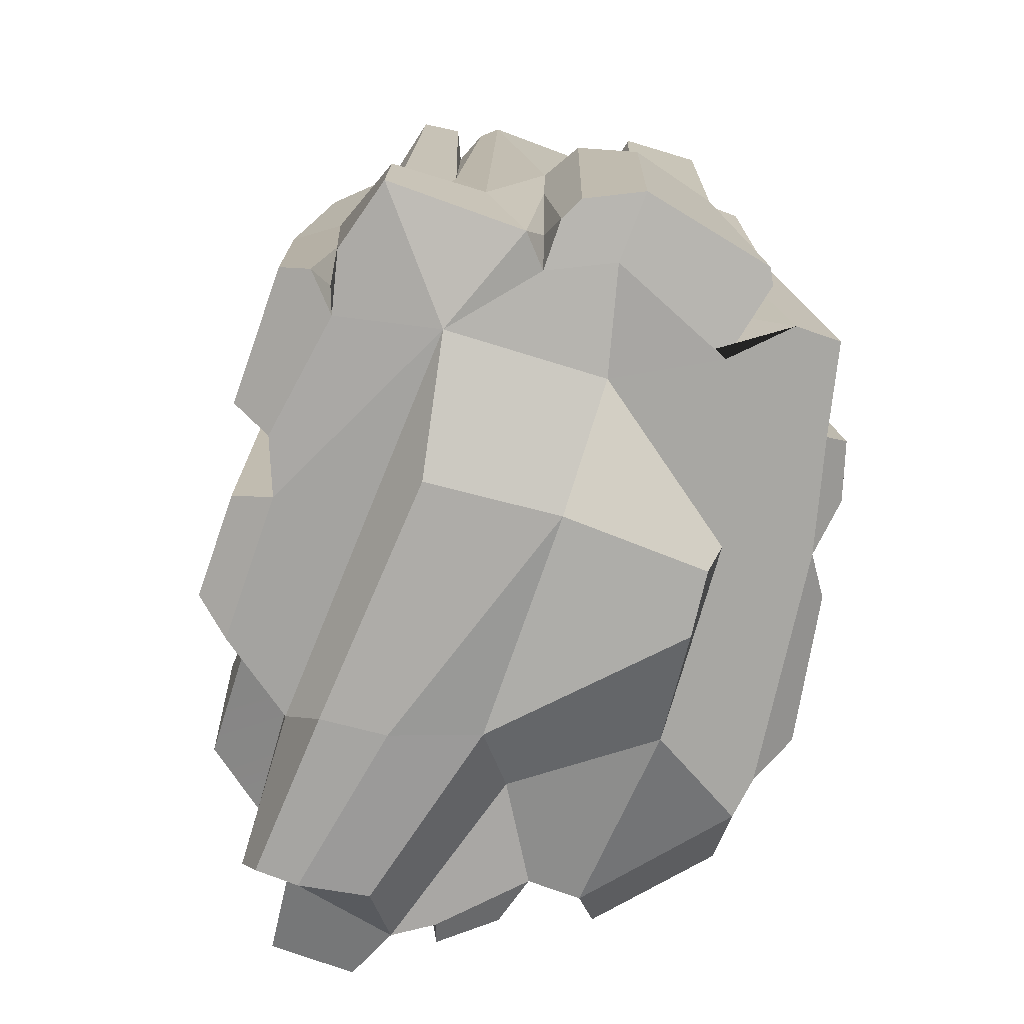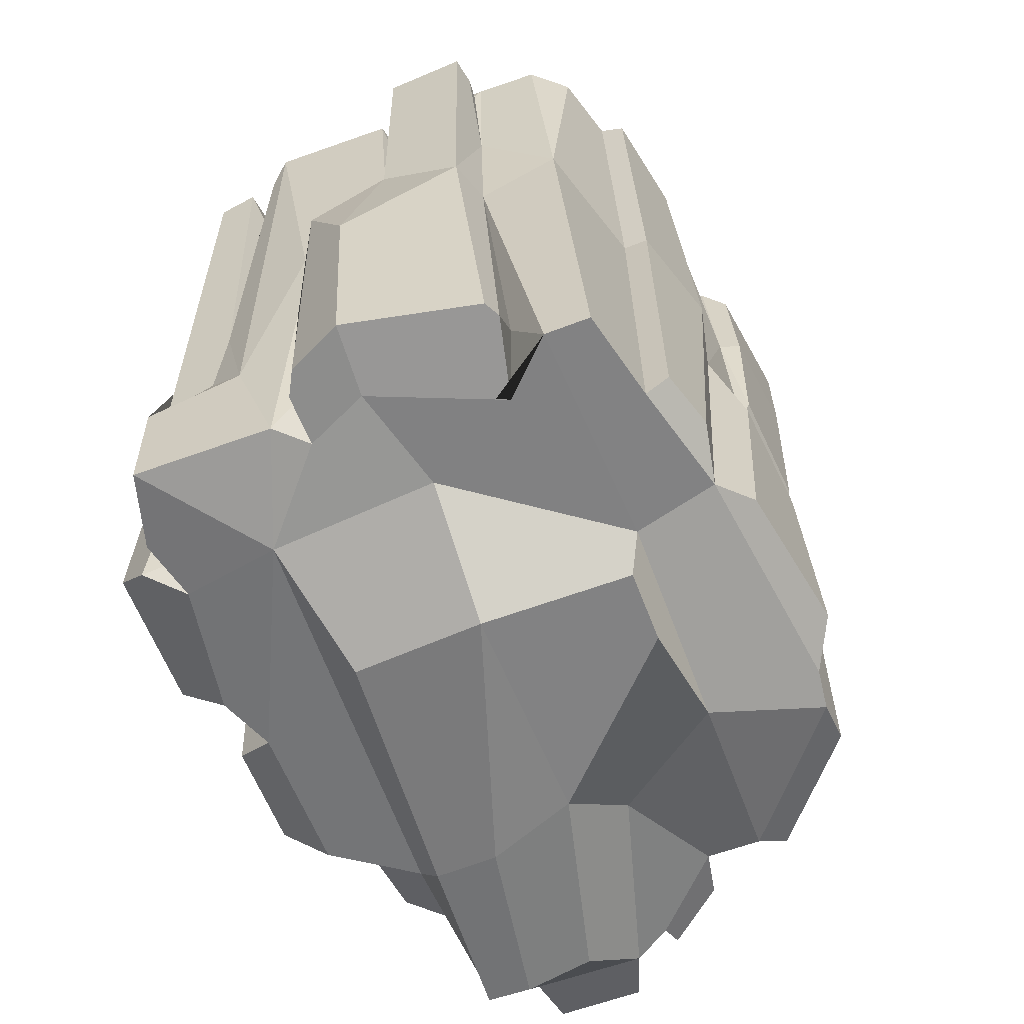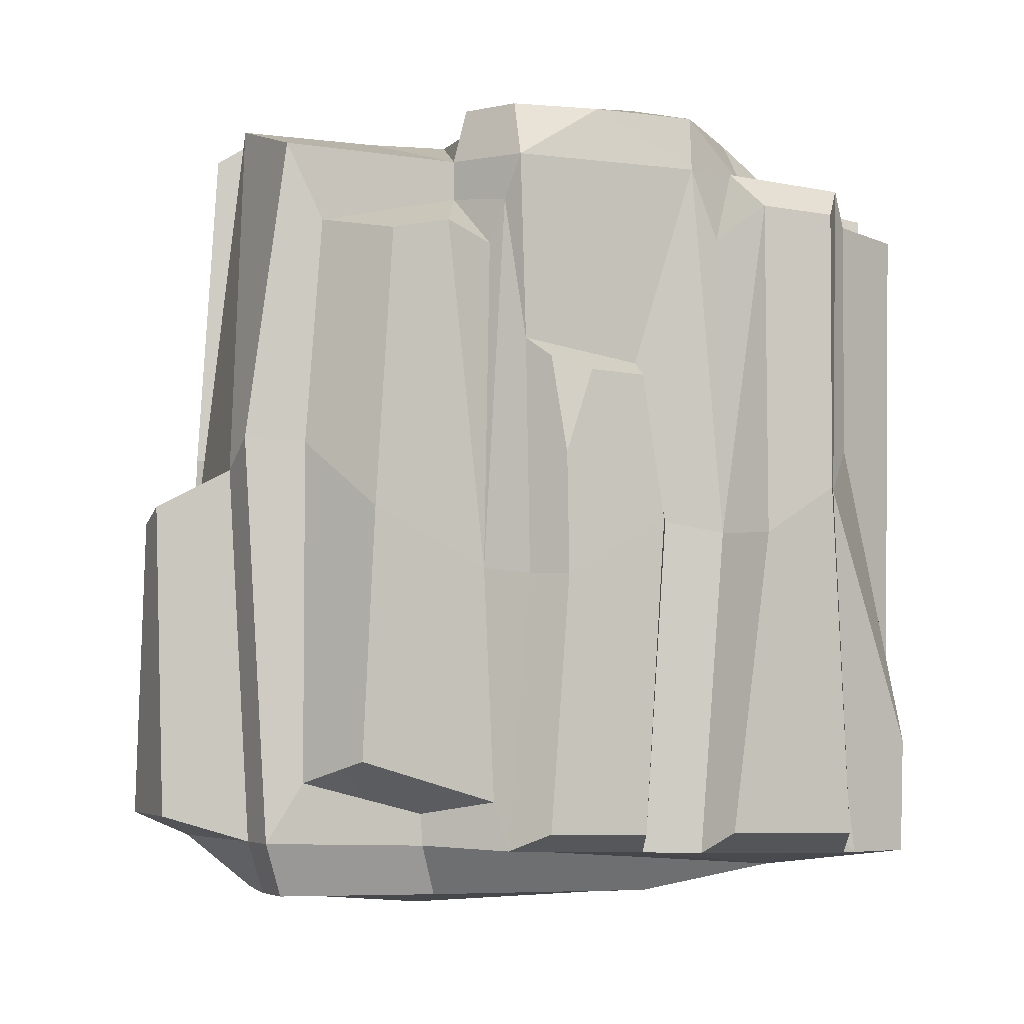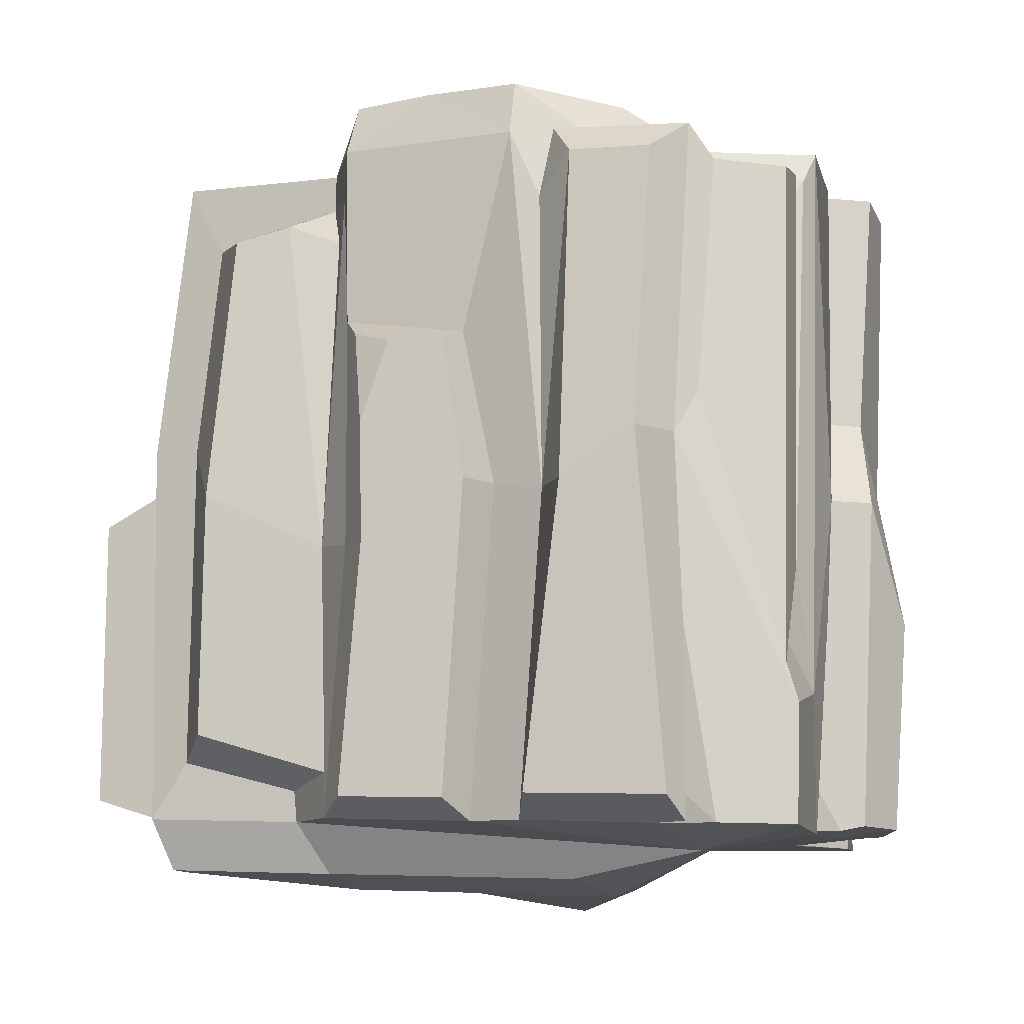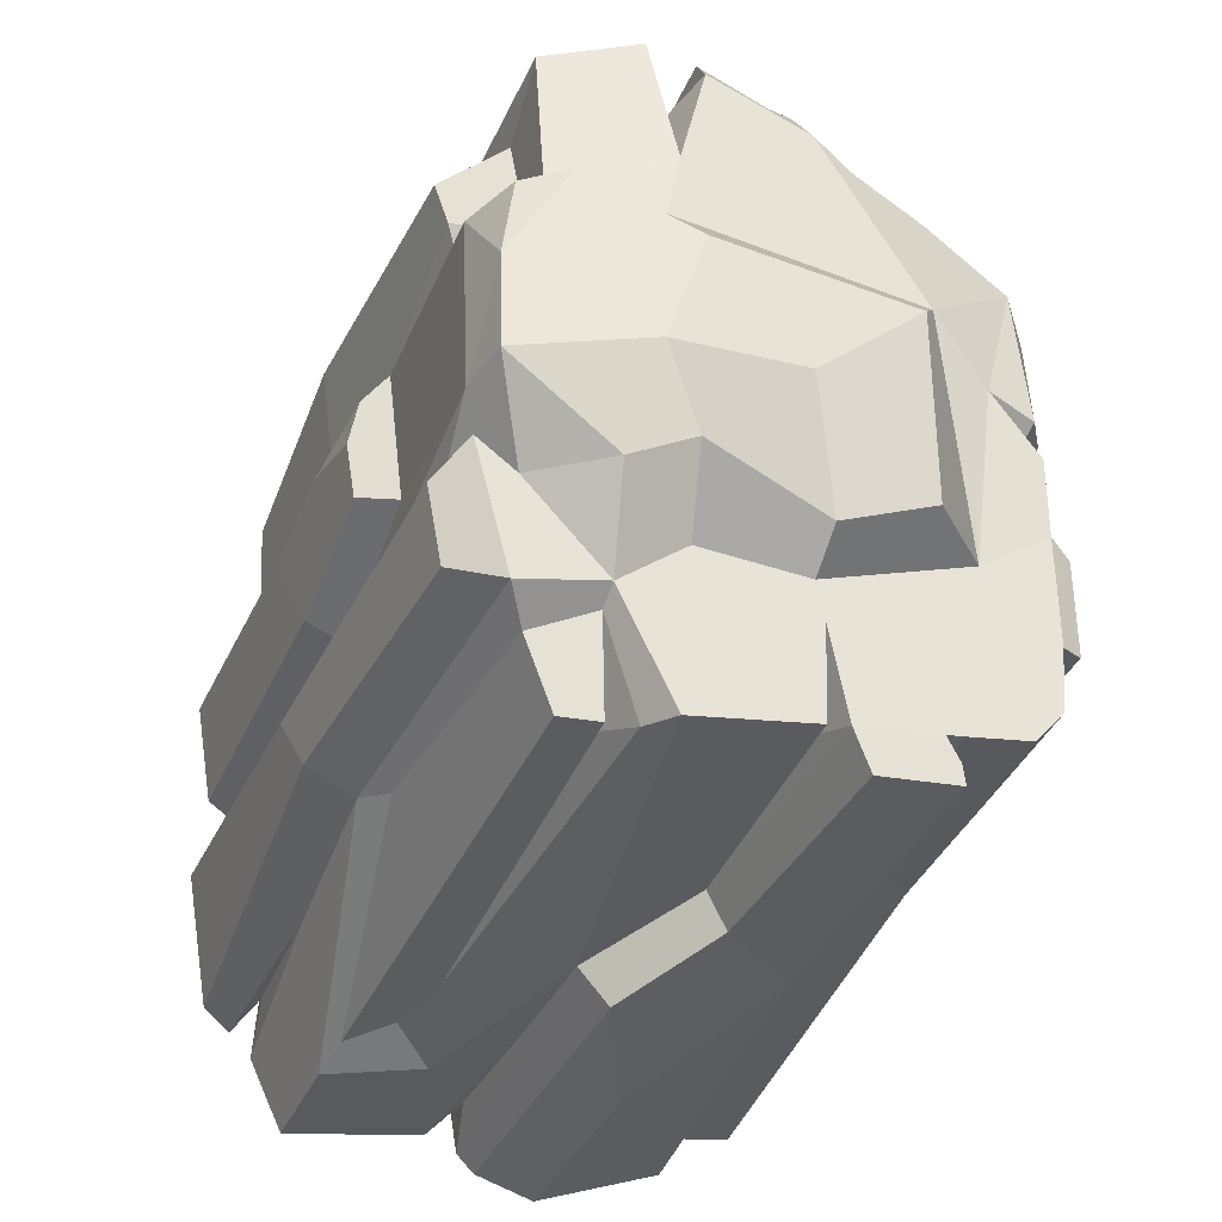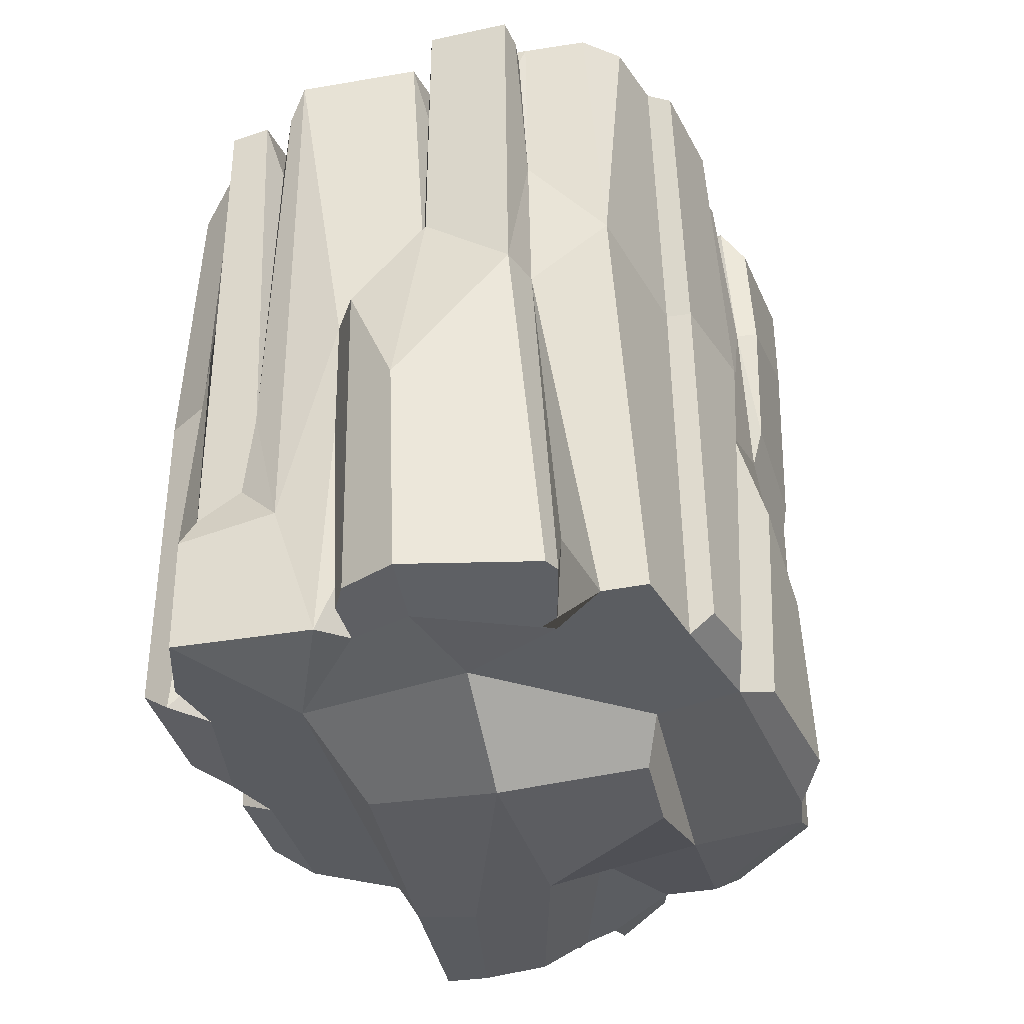
<metadata>
{"format":"obj","ext":"obj","renderer":"f3d","projection":"perspective","resolution":1024,"background":"white","views":[{"elev":-76.0,"azim":171.5,"up":"+Y"},{"elev":-61.9,"azim":-148.4,"up":"+Y"},{"elev":-3.9,"azim":74.3,"up":"+Y"},{"elev":-11.6,"azim":115.6,"up":"+Y"},{"elev":-40.4,"azim":158.4,"up":"+Z"},{"elev":-37.0,"azim":-156.1,"up":"+Y"}]}
</metadata>
<code>
v -303.1 -58.85 745.7
v -440.3 1758 566.2
v -674.2 1716 -787.6
v 448.1 -109.4 -1032
v -703.5 -106.4 -807.2
v 577.7 -49.12 783.1
v 538 1765 733.4
v 681.2 1743 140
v 690.1 -72.27 175.6
v 530.5 991.9 837.1
v 502.1 1749 275.3
v 695.4 642.3 119.3
v 515.8 -65.89 360.1
v 703 160.5 561
v 563.3 102.4 686
v 555.6 979.6 684.3
v 731.5 806.6 536
v 689.9 1528 482.9
v 525.2 1570 636.1
v 504.8 1646 275.8
v 636.1 1628 170.5
v 644.5 50.87 201.9
v 520.6 16.84 366.2
v 635.1 656.4 226.1
v 456.7 -50.58 809.2
v 168.2 -49.67 924.9
v 420.9 913.3 859.1
v 229.2 878.2 906.1
v 295.4 775.6 1060
v 254.2 18.81 1077
v 449.3 812.2 1053
v 474.5 18.43 1033
v 56.81 -54.84 875.9
v -165.4 -60.64 716.8
v 176 960.5 870
v -132.1 1435 665.2
v 155.3 1856 740.6
v -112.6 1853 645.9
v 138.8 961.1 904.4
v 146.5 1786 854.5
v -80.77 1439 804.3
v -16.25 1784 788.4
v -106.7 -5.126 860.6
v 47.46 -51.04 925.6
v -644.4 1754 412.5
v -656.8 -69.17 459.1
v -309.5 1499 700.8
v -645.1 1494 419
v -634.3 -6.542 598.2
v -351.2 -0.09856 824.1
v -642.8 1381 582.5
v -361.2 1366 797.7
v -83.79 921.2 822.7
v -142.1 736.5 688.1
v -313.2 709.5 724.2
v -369 785.8 793.5
v -639.6 867.8 592.4
v -662.4 753.8 433.8
v 658.5 1732 -344
v 647.3 -90.45 -365.3
v 647.7 757.2 -430.7
v 616.8 -87.57 -211.4
v 686.9 1256 127.5
v 617.3 786.2 -278.8
v 628.5 1207 -192.1
v 764.5 639.9 33.87
v 719.9 788 -239.7
v 723.8 -34.1 -186
v 775.4 -25.41 86.22
v 724.9 1164 -181.2
v 752.5 1171 -32.93
v 548.7 -6.776 -743.2
v 544.3 1719 -809.6
v 591.3 880 -775
v 745 754.8 -522.8
v 716 880.2 -717.8
v 677.2 -43.29 -776
v 746.3 -32.17 -421.1
v 659 1630 -744.7
v 699.6 1637 -536.3
v 45.9 33.1 -939.5
v -180.7 1715 -960.7
v 43.81 782.4 -1011
v -151.8 1046 -928.9
v -442 1715 -913.9
v -481.4 91.34 -802.1
v -443.2 880.7 -884.6
v 185.7 1711 -1038
v 201.8 242.6 -1000
v 446.6 193 -1042
v 329.2 1721 -747.9
v 424 281.9 -1001
v 547.9 994.3 -827.1
v 486.7 1631 -856.8
v 409 1608 -1029
v 234.7 1624 -1017
v 319.3 362.7 -972.8
v 330.2 1662 -777.6
v -427.4 877.3 -997
v -202.9 1040 -1023
v -225.4 1704 -1064
v -432.8 1704 -1034
v -27.45 -85.42 -1055
v -34.83 782.8 -1099
v -505.6 -83.56 -958.9
v -713.1 -101.5 -567.2
v -690 1724 -612.1
v -682.6 957.3 -525.1
v -689.5 1733 -306.9
v -732.6 -92.62 -265.6
v -732 796.5 -166.4
v -692.1 -72.83 351.6
v -725.7 478.8 170
v -680.1 1743 29.46
v -715.4 875.2 72.4
v -751.4 1699 -330.8
v -778.7 938.5 -261.4
v -788.5 -44 -400.1
v -772.5 -48.29 -553.8
v -747 951.9 -516.5
v -751.2 1690 -597.8
v -795.3 553 -96.16
v -787.3 -35.93 -145.8
v -787.8 410.1 137.8
v -780.6 -23.2 246.1
v -726.9 1657 364.7
v -725.7 1418 371.8
v -713.1 925.8 372.1
v -737 1003 98.13
v -742.8 1648 54.92
v -632.4 1051 -824.1
v 253.3 1840 240.4
v 161.8 1725 -602.1
v -114.3 1725 -606.4
v -501.8 1730 -449
v -391.4 1839 188.1
v 483.2 1893 236
v 618.8 1890 139.4
v 215.5 1975 47.23
v 314.1 1968 -289.9
v 633.6 1876 -347.7
v 196.9 1871 -438.7
v 365.3 1868 -547.4
v -295.2 1972 16.06
v -21.34 1968 -256.4
v -346.5 1868 -443.1
v -98.53 1866 -568.3
v -67.97 -66.1 458.8
v -424.1 -201.8 234.6
v -506.7 -92.59 -251.1
v -156.3 -101.7 -631.2
v 258.3 -155.1 -702.2
v 251 -235.7 312.8
v 425.6 -201 307.4
v 422.4 -186.7 762.6
v 534.1 -186.4 737.5
v 15.6 -202.9 287.2
v 237.6 -185.7 765.3
v -92.53 -253.9 -309.7
v -466.8 -219.1 -216.2
v -445.5 -277.9 -62.46
v 255.4 -220.4 -337
v 218.8 1846 436.8
v 296.9 1841 804.4
v 215.1 1669 718.1
v -134.1 1722 -712.8
v -125.5 1714 -972.6
v -144.6 1564 -892.1
v -548.6 1776 49.41
v -692.3 1740 -78.7
v -705.4 1330 35.56
v -667.7 1681 -10.09
v -753.5 1350 74.63
v 662.8 1561 330.3
v 605.7 1515 203.2
v 536.1 1727 -533.2
v 636.4 1729 -462.6
v 637.9 1549 -421.3
v 738.8 1204 73.32
v 766.9 952.8 40.08
v -82.66 1810 737.7
v 566.7 401.7 -781.9
v 596 -103.2 -792.5
v 530.9 -100.9 -686.5
v 537.9 -105.4 -850.9
v 307.6 1617 -1022
v 284.1 575.3 -988.4
v 286.2 1493 -949.8
v -177.4 465.5 -1138
v -180.1 -87.01 -1096
v -138.1 -110.3 -918.7
v -519.3 -83.18 -914.9
v -433.3 -105.3 -722.7
v -588.6 -108.4 -828.6
v -440.2 1269 -895.9
v -435.8 1691 -967.4
v -391.2 1715 -923.6
v -427.9 1661 -925.9
v -600.7 1713 -879.8
v -250.2 1780 648.8
v -273.7 1694 686.6
v -309.9 1633 696.5
v 643.6 1883 -83.4
v 94.25 -110.6 -961.6
v 39.11 -94.38 -869.9
v 14.77 -98.51 -1002
v 48.62 470 -993.3
f 14 17 16 15
f 18 174 20 19
f 99 102 101 100
f 22 14 23
f 120 119 118 117
f 17 14 22 24
f 27 25 6 10
f 37 165 163
f 64 62 60 61
f 1 46 149
f 17 18 19 16
f 174 18 17 24
f 6 15 16 10
f 7 19 20 11
f 11 20 21 8
f 9 22 23 13
f 13 23 15 6
f 12 24 22 9
f 10 16 19 7
f 8 21 63
f 30 32 31 29
f 165 37 35
f 33 26 28 35
f 26 30 29 28
f 28 29 31 27
f 27 31 32 25
f 25 32 30 26
f 2 202 201
f 200 2 201
f 40 42 41 39
f 39 41 53
f 37 40 39 35
f 36 41 181 38
f 38 181 42 40 37
f 53 41 36 54
f 35 39 44 33
f 33 44 43 34
f 47 55 54 36
f 56 52 51 57
f 1 50 49 46
f 57 51 48 58
f 48 51 52 47
f 47 52 56 55
f 43 44 39 53
f 34 43 53 54
f 55 1 34 54
f 56 50 1 55
f 50 56 57 49
f 46 49 57 58
f 92 95 94 93
f 66 69 68 67
f 180 66 67 70 71
f 59 65 64 61
f 64 67 68 62
f 62 68 69 9
f 9 69 66 12
f 63 179 71 70 65
f 65 70 67 64
f 12 66 180 179 63
f 75 78 77 76
f 79 80 75 76
f 74 76 77 183 182
f 183 77 78 60 184
f 60 78 75 61
f 73 79 76 74
f 61 178 59
f 59 8 63 65
f 83 84 167 88
f 194 5 131 87
f 103 190 189 104
f 95 92 97 187 186
f 90 4 204 89
f 4 90 74 182 185
f 94 95 186 98
f 59 178 176
f 90 92 93 74
f 74 93 94 73
f 187 97 89
f 89 97 92 90
f 73 94 98 91
f 91 98 96 88
f 84 100 101 82
f 196 198 197
f 196 102 99 195
f 206 103 104 83 207
f 83 104 100 84
f 87 99 105 192
f 190 103 206 205 191
f 131 5 106 108
f 123 125 124 122
f 126 130 173 127
f 109 116 117 111
f 111 117 118 110
f 110 118 119 106
f 106 119 120 108
f 108 120 121 107
f 107 121 116 109
f 110 123 122 111
f 111 122 124 113
f 113 124 125 112
f 112 125 123 110
f 45 126 127 48
f 48 127 128 58
f 58 128 129 115
f 115 129 171
f 114 130 126 45
f 131 199 85 195
f 107 3 131 108
f 116 121 120 117
f 111 115 171
f 113 112 46 58
f 111 113 58 115
f 203 137 138
f 91 88 167 166 133
f 141 143 142 140
f 107 109 135
f 135 169 136
f 85 199 3 107 135
f 82 197 166
f 169 114 45
f 136 163 132
f 144 139 140 145
f 146 144 145 147
f 140 142 147 145
f 8 138 137 11
f 11 137 139 132
f 59 203 8
f 133 142 143 91
f 91 143 176
f 132 139 144 136
f 135 146 147 134
f 136 144 146 135
f 134 147 142 133
f 26 33 34 148
f 154 156 155 153
f 155 158 157 153
f 184 60 62 152
f 148 34 1 149
f 149 46 112 110 150
f 157 161 160 159
f 153 157 159
f 154 153 159 162
f 62 9 13 152
f 4 152 204
f 151 150 194 193
f 152 205 204
f 150 110 106 5 194
f 25 155 156 6
f 6 156 154 13
f 148 157 158 26
f 26 158 155 25
f 151 159 160 150
f 150 160 161 149
f 149 161 157 148
f 13 154 162 152
f 152 162 159 151
f 164 7 11 163
f 7 164 27 10
f 165 164 163
f 164 165 35
f 164 35 28 27
f 11 132 163
f 136 38 37 163
f 167 168 166
f 84 168 167
f 166 134 133
f 135 134 166
f 168 82 166
f 84 82 168
f 172 114 169
f 114 172 171
f 170 109 111 171
f 173 130 114 171
f 172 170 171
f 170 172 169
f 135 109 170 169
f 136 169 45
f 173 129 128 127
f 129 173 171
f 21 24 12 63
f 175 21 20
f 21 175 24
f 175 174 24
f 174 175 20
f 177 73 91 176
f 80 79 73 177
f 61 75 80
f 141 59 176
f 143 141 176
f 178 177 176
f 178 80 177
f 61 80 178
f 207 83 89 204
f 83 88 89
f 180 71 179
f 41 42 181
f 183 72 182
f 72 183 184
f 185 72 184
f 182 72 185
f 4 185 184 152
f 188 96 98
f 187 96 188
f 88 96 187 89
f 187 188 186
f 186 188 98
f 100 104 189
f 190 105 99 189
f 192 105 190 191 193
f 151 193 191
f 99 100 189
f 87 192 86
f 86 192 193
f 194 86 193
f 86 194 87
f 198 196 195
f 82 101 197
f 198 85 197
f 85 198 195
f 99 87 195
f 131 195 87
f 101 102 196 197
f 197 85 135 166
f 131 3 199
f 38 200 201 36
f 202 47 36 201
f 47 202 2 45 48
f 136 45 2 200 38
f 203 138 8
f 59 141 203
f 203 141 140 137
f 140 139 137
f 205 81 204
f 206 81 205
f 81 206 207
f 81 207 204
f 152 151 191 205
f 14 15 23

</code>
